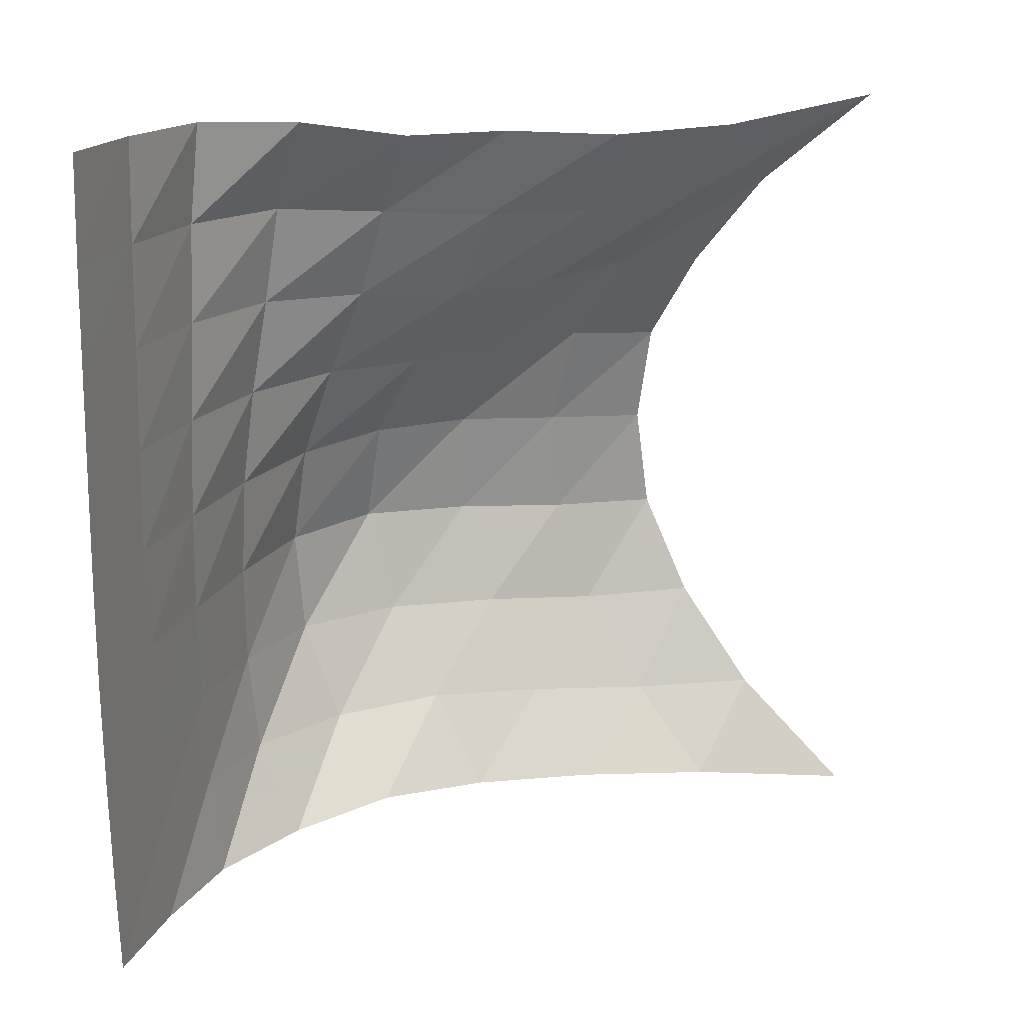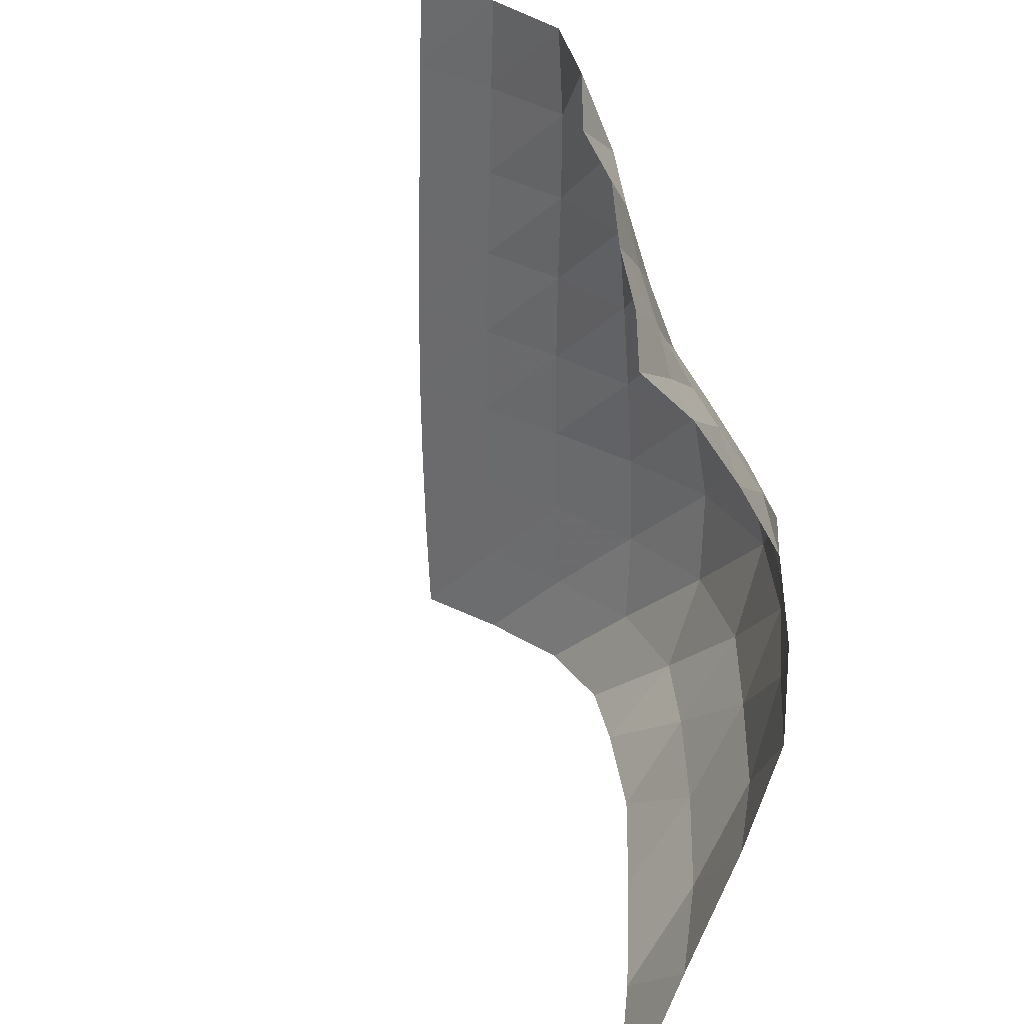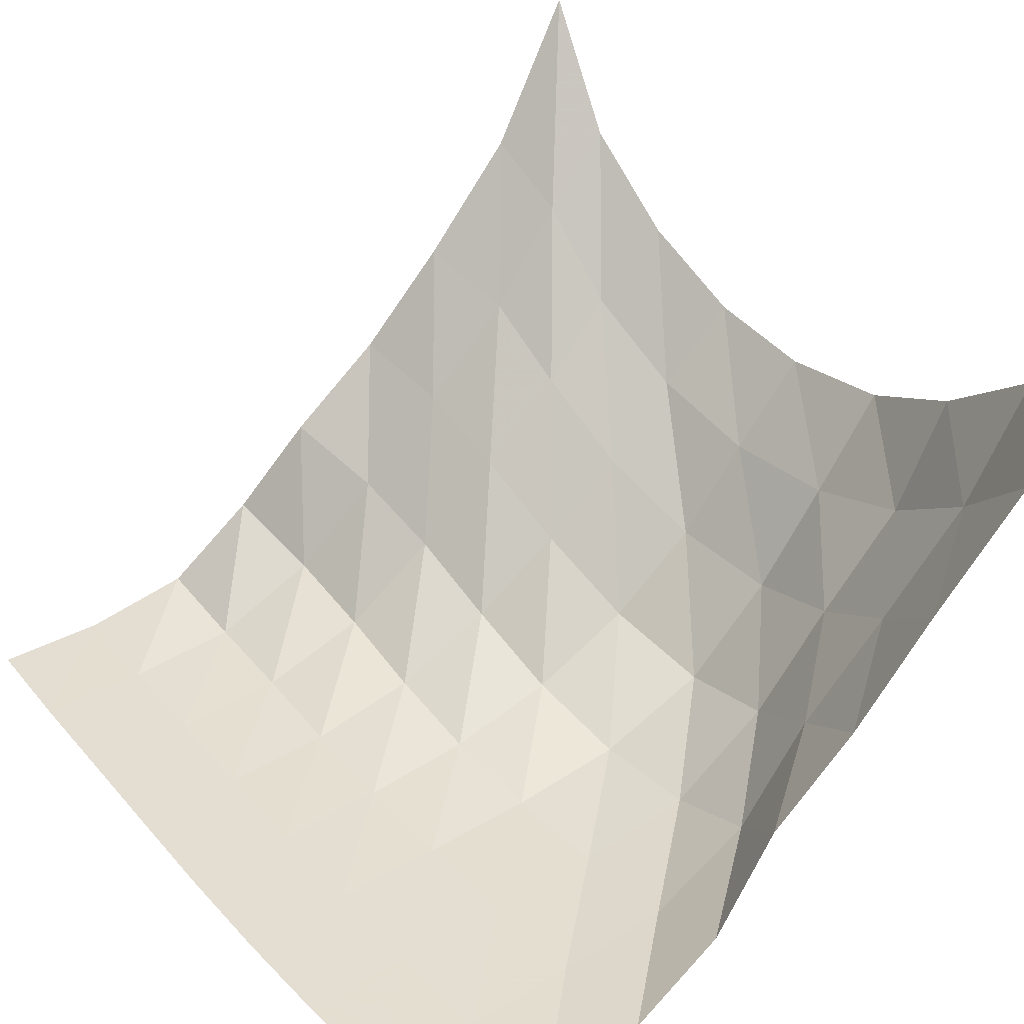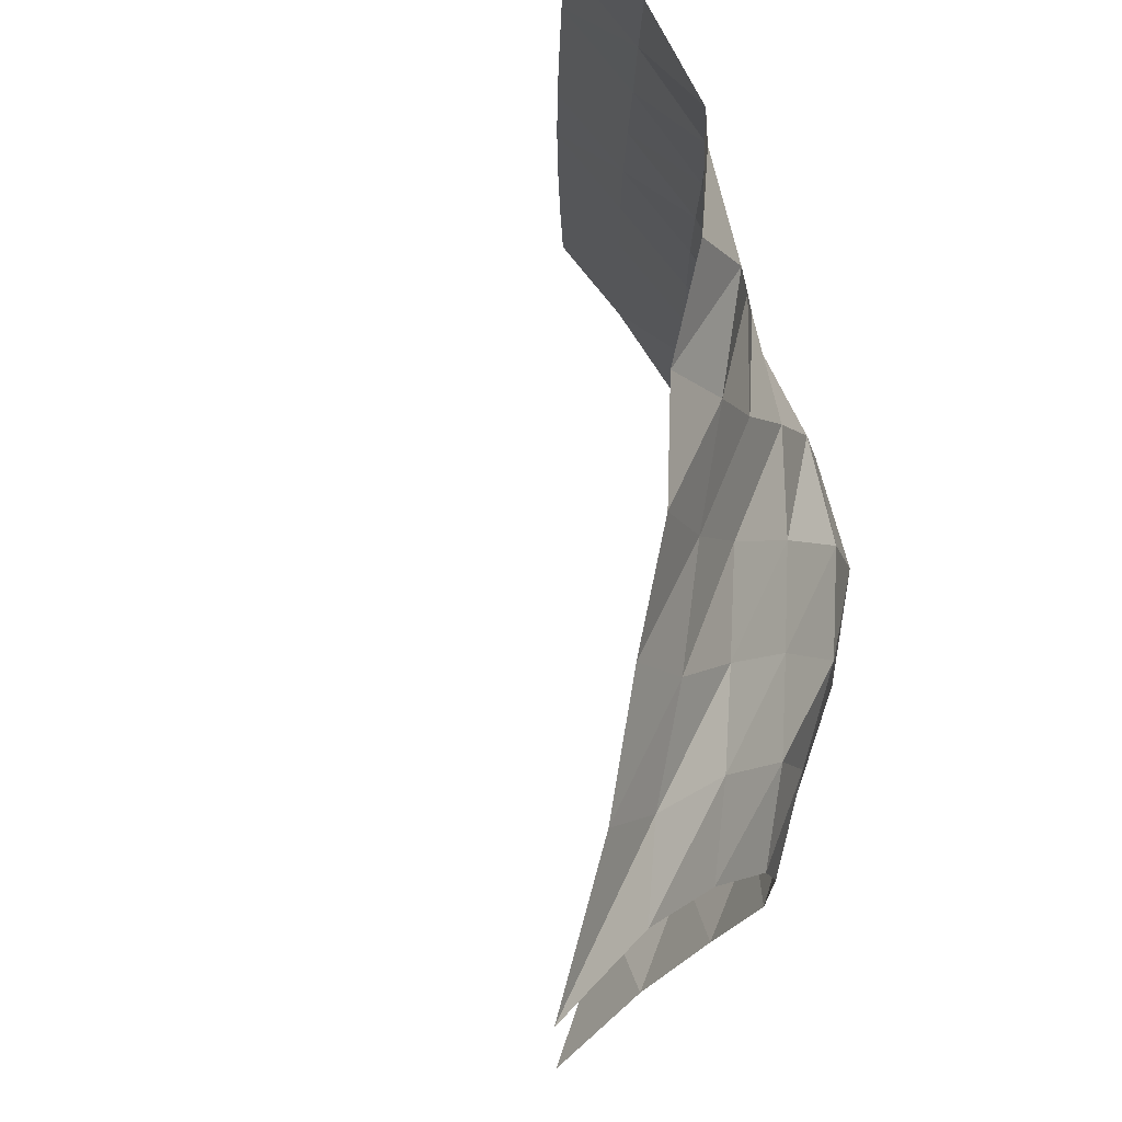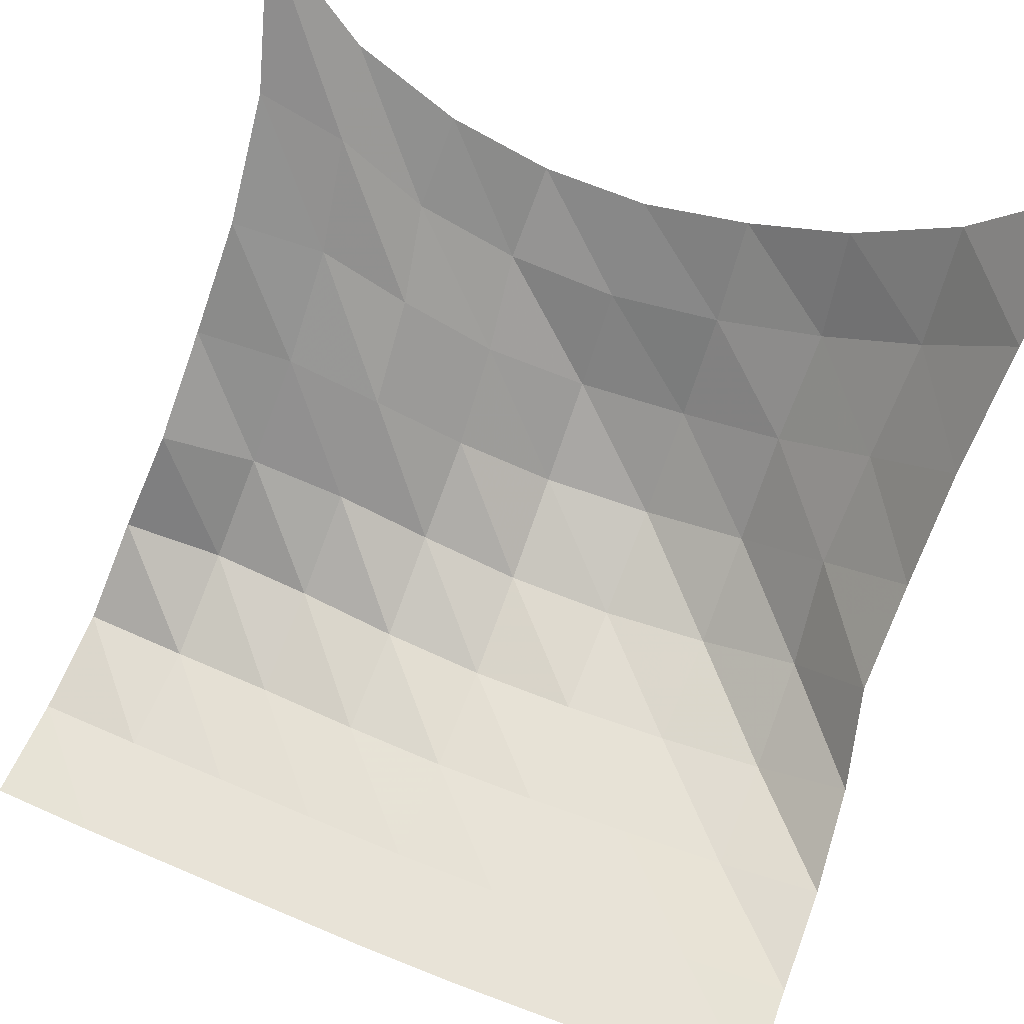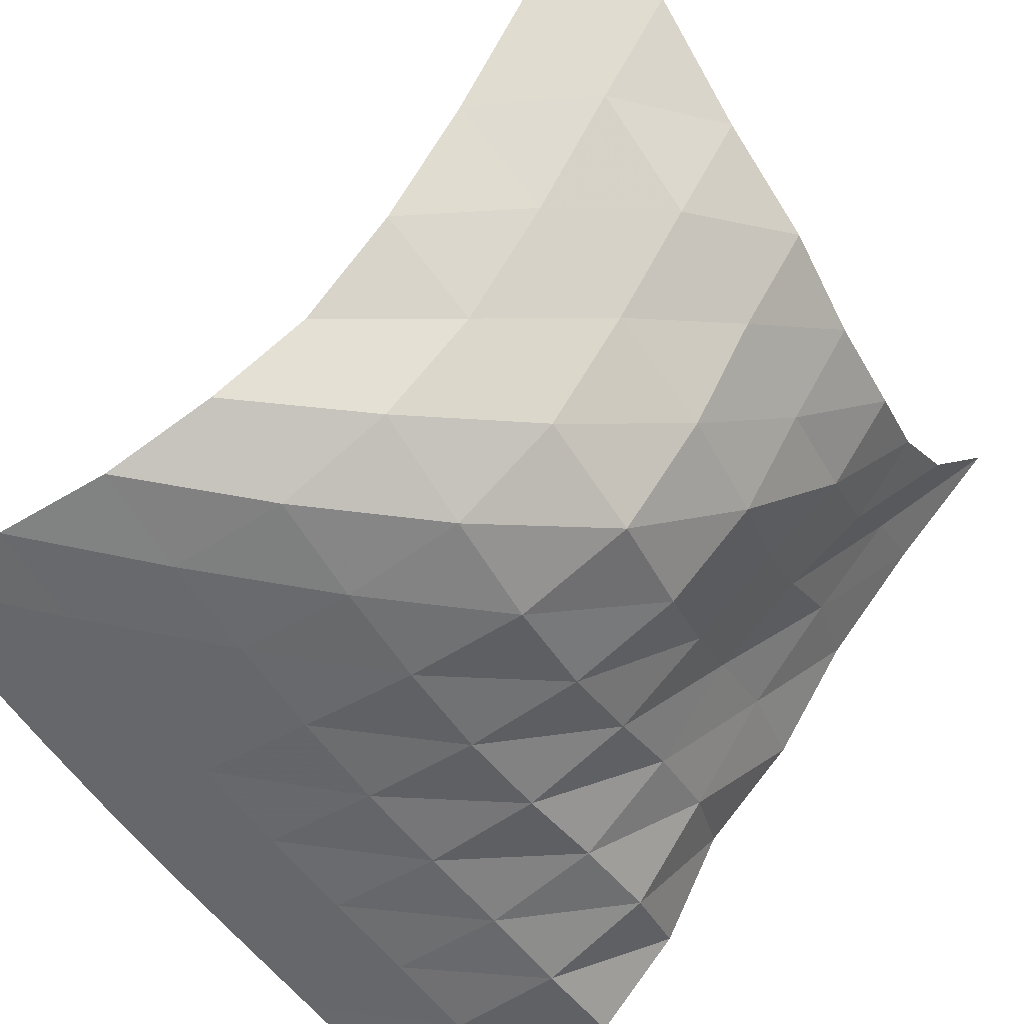
<metadata>
{"format":"obj","ext":"obj","renderer":"f3d","projection":"perspective","resolution":1024,"background":"white","views":[{"elev":20.1,"azim":108.6,"up":"+Z"},{"elev":30.5,"azim":-142.0,"up":"+Z"},{"elev":35.9,"azim":143.3,"up":"+Y"},{"elev":76.7,"azim":-128.6,"up":"+Z"},{"elev":61.9,"azim":111.8,"up":"+Y"},{"elev":-52.1,"azim":-148.7,"up":"+Y"}]}
</metadata>
<code>
v -1 0 -1
v -0.9932 -0.2779 -0.7285
v -1.014 -0.4717 -0.4718
v -1.036 -0.5974 -0.2177
v -1.014 -0.6248 0.04285
v -0.9973 -0.5849 0.2964
v -0.9625 -0.4532 0.5265
v -0.9549 -0.2719 0.7624
v -1 0 1
v -0.7789 -0.3518 -0.9386
v -0.8317 -0.553 -0.7202
v -0.8741 -0.7232 -0.4762
v -0.8844 -0.8215 -0.2089
v -0.8607 -0.83 0.06152
v -0.8357 -0.7631 0.3219
v -0.7986 -0.6153 0.549
v -0.787 -0.4285 0.744
v -0.7681 -0.318 0.9426
v -0.5771 -0.637 -0.8976
v -0.6461 -0.8081 -0.6855
v -0.6981 -0.9599 -0.4482
v -0.7338 -1.057 -0.1891
v -0.7127 -1.044 0.07978
v -0.6532 -0.9243 0.3103
v -0.6187 -0.7789 0.5234
v -0.6029 -0.648 0.7284
v -0.5486 -0.5643 0.941
v -0.3899 -0.8884 -0.8736
v -0.4556 -1.042 -0.6567
v -0.5199 -1.192 -0.4325
v -0.5428 -1.271 -0.1702
v -0.5105 -1.219 0.09166
v -0.4602 -1.09 0.3141
v -0.4197 -0.9533 0.5213
v -0.3992 -0.8591 0.7431
v -0.3575 -0.7969 0.9718
v -0.1882 -1.089 -0.8557
v -0.2677 -1.256 -0.6671
v -0.2903 -1.361 -0.4231
v -0.2831 -1.38 -0.1618
v -0.2664 -1.335 0.09235
v -0.2495 -1.247 0.329
v -0.2316 -1.149 0.5518
v -0.2082 -1.074 0.7775
v -0.1391 -0.9809 0.9878
v 0.0002357 -1.272 -0.8928
v -0.02486 -1.386 -0.6665
v -0.01876 -1.41 -0.414
v -0.01045 -1.409 -0.1621
v -0.004961 -1.392 0.08767
v -0.008706 -1.36 0.3322
v -0.01701 -1.318 0.571
v -0.01843 -1.278 0.8106
v 0.02406 -1.193 1.037
v 0.2338 -1.386 -0.9112
v 0.2413 -1.413 -0.6629
v 0.25 -1.415 -0.4132
v 0.2564 -1.414 -0.1636
v 0.2573 -1.411 0.08513
v 0.2496 -1.406 0.3314
v 0.2374 -1.398 0.5753
v 0.2297 -1.391 0.8185
v 0.2261 -1.365 1.063
v 0.4899 -1.413 -0.9164
v 0.5022 -1.416 -0.666
v 0.5112 -1.416 -0.4156
v 0.5161 -1.415 -0.165
v 0.5148 -1.415 0.08474
v 0.507 -1.415 0.3329
v 0.4975 -1.414 0.5796
v 0.4899 -1.414 0.8267
v 0.4796 -1.412 1.074
v 0.7438 -1.415 -0.9226
v 0.7566 -1.416 -0.6711
v 0.7651 -1.416 -0.4184
v 0.769 -1.416 -0.1653
v 0.7666 -1.416 0.08676
v 0.7592 -1.416 0.3371
v 0.751 -1.416 0.5863
v 0.7433 -1.416 0.8358
v 0.731 -1.416 1.085
f 1 10 2
f 2 10 11
f 2 11 3
f 3 11 12
f 3 12 4
f 4 12 13
f 4 13 5
f 5 13 14
f 5 14 6
f 6 14 15
f 6 15 7
f 7 15 16
f 7 16 8
f 8 16 17
f 8 17 9
f 9 17 18
f 10 19 11
f 11 19 20
f 11 20 12
f 12 20 21
f 12 21 13
f 13 21 22
f 13 22 14
f 14 22 23
f 14 23 15
f 15 23 24
f 15 24 16
f 16 24 25
f 16 25 17
f 17 25 26
f 17 26 18
f 18 26 27
f 19 28 20
f 20 28 29
f 20 29 21
f 21 29 30
f 21 30 22
f 22 30 31
f 22 31 23
f 23 31 32
f 23 32 24
f 24 32 33
f 24 33 25
f 25 33 34
f 25 34 26
f 26 34 35
f 26 35 27
f 27 35 36
f 28 37 29
f 29 37 38
f 29 38 30
f 30 38 39
f 30 39 31
f 31 39 40
f 31 40 32
f 32 40 41
f 32 41 33
f 33 41 42
f 33 42 34
f 34 42 43
f 34 43 35
f 35 43 44
f 35 44 36
f 36 44 45
f 37 46 38
f 38 46 47
f 38 47 39
f 39 47 48
f 39 48 40
f 40 48 49
f 40 49 41
f 41 49 50
f 41 50 42
f 42 50 51
f 42 51 43
f 43 51 52
f 43 52 44
f 44 52 53
f 44 53 45
f 45 53 54
f 46 55 47
f 47 55 56
f 47 56 48
f 48 56 57
f 48 57 49
f 49 57 58
f 49 58 50
f 50 58 59
f 50 59 51
f 51 59 60
f 51 60 52
f 52 60 61
f 52 61 53
f 53 61 62
f 53 62 54
f 54 62 63
f 55 64 56
f 56 64 65
f 56 65 57
f 57 65 66
f 57 66 58
f 58 66 67
f 58 67 59
f 59 67 68
f 59 68 60
f 60 68 69
f 60 69 61
f 61 69 70
f 61 70 62
f 62 70 71
f 62 71 63
f 63 71 72
f 64 73 65
f 65 73 74
f 65 74 66
f 66 74 75
f 66 75 67
f 67 75 76
f 67 76 68
f 68 76 77
f 68 77 69
f 69 77 78
f 69 78 70
f 70 78 79
f 70 79 71
f 71 79 80
f 71 80 72
f 72 80 81

</code>
